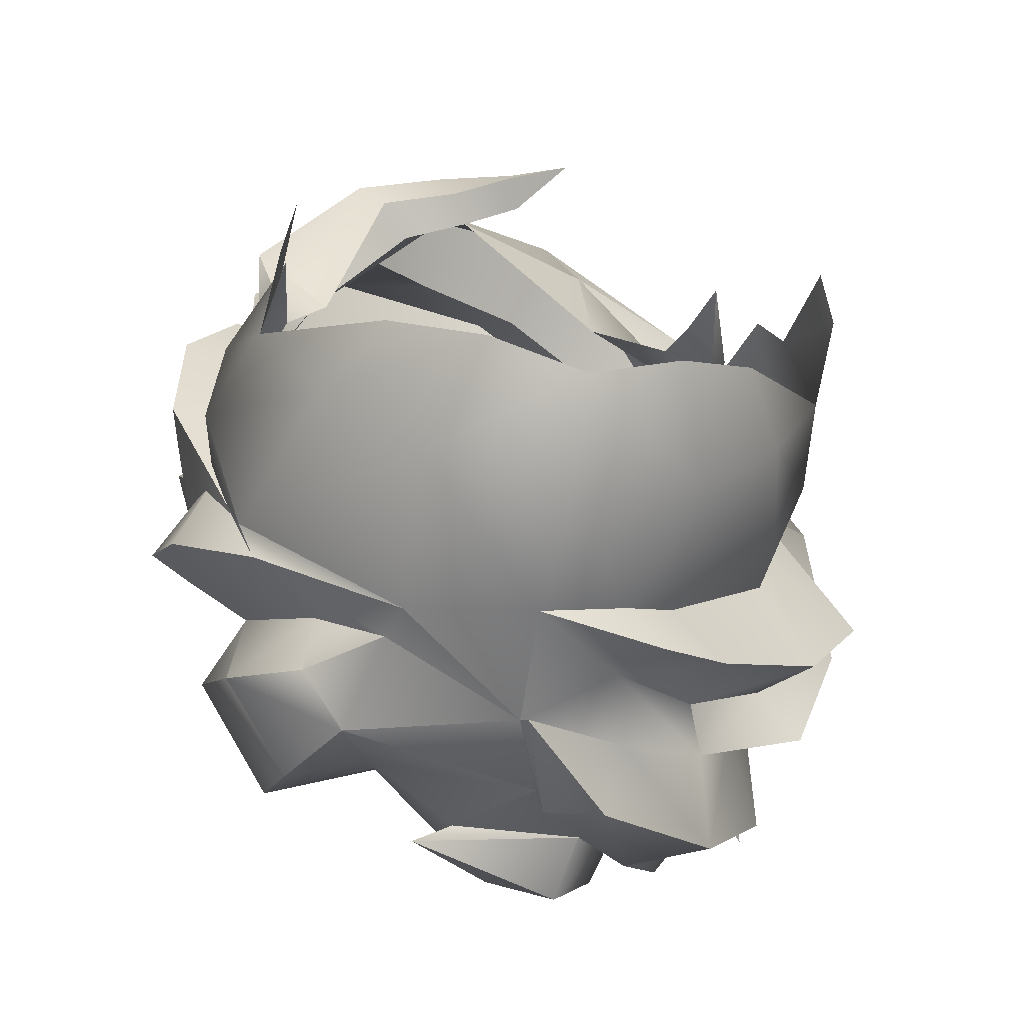
<metadata>
{"format":"obj","ext":"obj","renderer":"f3d","projection":"perspective","resolution":1024,"background":"white","views":[{"elev":-32.0,"azim":-12.5,"up":"+Z"}]}
</metadata>
<code>
g atlantean_tier1_head
v 0.01521 2.16 -0.1008
v 0.1041 2.084 -0.1068
v 0.05998 2.049 -0.1027
v 0.007862 1.964 0.04095
v -0.005866 1.97 0.09441
v 0.06384 2.102 -0.06234
v 0.001632 2.009 0.06384
v 0.1516 2.019 0.05233
v 0.08298 2.057 0.0487
v 0.1026 1.999 0.008869
v 0.1557 2.046 -0.05527
v 0.102 2.005 -0.05824
v 0.08513 2.077 -0.02405
v -0.02928 1.853 0.2417
v 0.1989 1.954 -0.1011
v 0.1331 2.004 -0.04969
v -0.08497 1.871 0.205
v 0.0005222 2.101 0.05681
v 0.1559 1.902 0.1921
v 0.2059 2.004 0.1057
v 0.2095 1.931 0.1186
v -0.03594 1.913 0.2192
v 0.2048 2.006 -0.05365
v -0.1832 1.925 -0.1345
v 0.07256 1.868 0.2107
v 0.1509 1.945 0.2315
v 0.2379 1.984 0.1386
v 0.2447 1.942 -0.1179
v 0.05729 1.911 0.2691
v -0.03852 1.884 0.2605
v 0.2004 2.019 0.02728
v 0.03668 1.76 0.2255
v -0.0008523 1.777 0.2231
v 0.1596 1.925 -0.2071
v -0.2273 1.872 -0.06832
v -0.1237 1.819 0.1186
v -0.06451 1.841 0.2064
v -0.08806 1.799 0.202
v 0.1976 1.893 -0.2161
v 0.009324 1.798 0.2133
v -0.103 1.822 0.2315
v -0.1728 1.823 0.1594
v -0.1266 1.788 -0.151
v 0.002581 1.789 0.235
v -0.04449 1.812 0.2418
v -0.0369 1.796 0.2172
v 0.1612 1.982 -0.1278
v -0.1935 1.827 -0.03029
v -0.0889 1.624 -0.1254
v 0.2052 2.034 0.1052
v 0.143 1.753 0.128
v 0.1294 1.73 -0.1854
v 0.01622 2.022 -0.01138
v -0.1043 1.798 -0.2247
v -0.02413 1.824 0.2129
v 0.05857 1.77 -0.2799
v 0.07696 1.848 0.1488
v -0.1957 1.954 -0.0378
v -0.2185 1.816 -0.09137
v -0.07575 2.012 -0.1503
v 0.1273 2.059 -0.08266
v 0.2024 1.929 -0.07557
v 0.1657 1.844 0.1149
v -0.135 1.938 -0.2055
v -0.1465 1.653 -0.06891
v -0.1329 1.784 -0.1918
v 0.08981 1.713 -0.1608
v 0.1791 2.043 0.06254
v 0.1348 1.986 0.1821
v 0.1146 1.962 -0.1991
v -0.1687 1.827 0.06034
v 0.04127 2.021 0.01936
v -0.1599 1.885 -0.1031
v 0.03798 1.947 0.2216
v 0.153 2.041 -0.1407
v 0.03797 2.014 -0.1186
v -0.133 1.845 -0.2366
v -0.1269 1.855 0.1451
v -0.0996 1.934 0.2262
v 0.02079 1.987 0.2445
v 0.1362 2.036 0.2014
v -0.168 1.888 0.1729
v -0.1754 1.853 0.05795
v 0.02265 1.786 -0.2735
v 0.1419 1.822 -0.2706
v 0.1778 1.816 -0.1557
v -0.05096 2.017 0.1166
v 0.2301 1.932 0.03507
v -0.2066 1.771 -0.01772
v 0.06119 1.998 -0.2225
v 0.2067 1.84 -0.08586
v -0.1756 1.836 -0.1754
v 0.1684 1.855 -0.1686
v 0.1571 1.925 0.1279
v -0.1834 1.68 -0.01285
v 0.2463 1.893 0.02278
v 0.2535 1.873 -0.09005
v 0.2068 1.819 -0.1869
v 0.154 1.881 0.1336
v 0.09738 1.871 -0.2653
v -0.1268 2.041 0.01435
v 0.06174 2.112 0.1244
v -0.216 1.858 0.02882
v -0.006259 1.67 -0.1975
v -0.1323 1.98 0.07152
v -0.01512 2.05 -0.0883
v -0.1965 1.925 0.1041
v -0.04056 2.085 -0.03808
v -0.1648 1.723 0.07856
v -0.01628 1.983 -0.1442
v 0.05914 1.998 -0.005255
v -0.1363 1.911 0.1355
v -0.1337 2 0.1554
v -0.05519 2.032 0.1729
v -0.007455 2.067 0.1272
v 0.009193 2.069 0.161
v 0.04107 2.042 0.1489
v -0.0852 1.95 0.1575
v 0.237 2.054 -0.1522
v 0.0457 2.084 -0.07355
v 0.1486 1.98 -0.2176
v 0.02034 1.947 -0.2513
v 0.1202 2.034 0.1475
v 0.01027 2.031 0.1891
v 0.08147 2.018 -0.1114
v -0.02479 2.002 0.1552
v 0.1891 2.05 -0.0744
v -0.0784 1.848 -0.2185
v 0.02256 1.992 0.1863
v 0.1066 2.075 0.1698
v 0.2377 2.055 -0.03966
v 0.1993 2.086 0.07443
v -0.1245 2.014 -0.07098
v 0.1368 2.084 0.03908
v -0.06281 1.926 -0.184
v 0.08369 2.164 -0.04126
v 0.06474 2.076 0.1051
v -0.17 1.768 -0.123
v -0.1712 1.621 0.04797
v -0.1769 1.904 0.00589
v -0.1053 1.983 -0.04724
v 0.1185 1.775 -0.1922
v -0.1802 1.772 -0.09718
v 0.1798 1.798 -0.05549
v 0.05519 1.718 -0.2085
v 0.152 1.803 0.08328
v 0.1282 1.79 -0.2209
v 0.05609 2.056 -0.153
v -0.08608 1.755 -0.178
v 0.2674 2.056 0.04847
v 0.1641 1.807 0.1064
v 0.07065 1.767 -0.2315
v -0.01782 1.874 -0.2466
v 0.06963 1.882 -0.2426
v 0.132 1.786 0.1179
v -0.003206 1.735 -0.2377
v -0.00129 1.604 -0.1626
v -0.002978 1.715 -0.2473
v 0.08303 2.052 -0.13
v 0.1017 1.981 -0.2293
v 0.05925 1.912 -0.2758
v -0.04491 1.872 -0.2613
v 0.233 1.977 -0.01578
v -0.1686 1.824 -0.1034
v 0.05991 2.132 0.02684
v 0.09288 2.123 0.03504
v 0.09419 2.098 -0.002383
v 0.06465 2.102 -0.003585
v 0.01934 1.79 -0.257
v 0.2455 1.804 -0.1061
v 0.07769 1.687 -0.2046
v 0.2025 1.771 -0.1569
v 0 1.563 -0.09479
v -0.1552 1.781 0.07294
v 0.1899 1.781 0.04543
v 0.1712 1.621 0.04797
v 0.1701 1.697 0.04862
v -0.1701 1.697 0.04862
v 0.1497 1.781 0.07294
v 0.1609 1.72 0.07856
v -0.1952 1.783 0.04604
v -0.1156 1.607 -0.04332
v -0.1792 1.622 0.01177
v 0.1834 1.68 -0.01285
v 0.2041 1.771 -0.01775
v -0.05989 1.569 -0.07252
v 0.1781 1.622 0.01169
v 0.1455 1.653 -0.06905
v 0.1683 1.736 -0.09497
v 0.1672 1.767 -0.1033
v 0.1156 1.607 -0.04332
v -0.08195 1.714 -0.1801
v 0.05346 1.687 -0.1786
v 0.08778 1.623 -0.1267
v 0.05989 1.569 -0.07252
v 0.152 1.842 0.07511
v 0.1237 1.819 0.1186
v 0.1917 1.84 0.005109
v -0.115 1.925 0.1682
v -0.1796 1.891 0.1457
v -0.1487 1.891 0.13
v -0.1901 1.824 -0.02047
v -0.1781 1.796 -0.08336
v -0.1783 1.915 0.1167
v -0.2043 1.865 -0.03999
v -0.2242 1.831 0.02419
v -0.2136 1.879 0.0176
v -0.1765 1.84 0.04301
v -0.2166 1.858 0.09858
v -0.1739 1.863 0.08701
v -0.2122 1.897 0.06744
v -0.05441 2.065 0.09908
v -0.1189 2.04 0.1104
v -0.1041 2.019 0.1003
v -0.1561 1.887 0.009574
v -0.1819 1.865 -0.01928
v -0.126 2.037 0.07964
v -0.1643 1.914 -0.02834
v -0.2085 1.952 0.04876
v -0.1935 1.977 0.01977
v -0.1815 1.948 0.06769
v -0.1733 2.008 0.0924
v -0.1481 1.987 0.08481
v -0.1761 2.018 0.0497
v 0.01521 2.16 -0.1008
v 0.1041 2.084 -0.1068
v -0.005866 1.97 0.09441
v 0.1516 2.019 0.05233
v 0.05998 2.049 -0.1027
v 0.01521 2.16 -0.1008
v 0.06384 2.102 -0.06234
v 0.1557 2.046 -0.05527
v 0.08513 2.077 -0.02405
v 0.102 2.005 -0.05824
v 0.007862 1.964 0.04095
v 0.1026 1.999 0.008869
v 0.08298 2.057 0.0487
v 0.001632 2.009 0.06384
v 0.1026 1.999 0.008869
v 0.08298 2.057 0.0487
v 0.1509 1.945 0.2315
v 0.2059 2.004 0.1057
v 0.2379 1.984 0.1386
v 0.05729 1.911 0.2691
v -0.03852 1.884 0.2605
v 0.2379 1.984 0.1386
v -0.02928 1.853 0.2417
v 0.07256 1.868 0.2107
v -0.08497 1.871 0.205
v 0.2048 2.006 -0.05365
v 0.1989 1.954 -0.1011
v 0.2447 1.942 -0.1179
v -0.1728 1.823 0.1594
v -0.04449 1.812 0.2418
v -0.1728 1.823 0.1594
v -0.103 1.822 0.2315
v 0.03668 1.76 0.2255
v 0.002581 1.789 0.235
v 0.04127 2.021 0.01936
v -0.03594 1.913 0.2192
v 0.154 1.881 0.1336
v 0.152 1.842 0.07511
v -0.02413 1.824 0.2129
v -0.02928 1.853 0.2417
v 0.07256 1.868 0.2107
v -0.06451 1.841 0.2064
v -0.02928 1.853 0.2417
v 0.07256 1.868 0.2107
v 0.154 1.881 0.1336
v 0.1641 1.807 0.1064
v -0.1269 1.855 0.1451
v -0.02928 1.853 0.2417
v 0.2379 1.984 0.1386
v 0.233 1.977 -0.01578
v 0.2301 1.932 0.03507
v 0.1657 1.844 0.1149
v -0.1687 1.827 0.06034
v 0.2059 2.004 0.1057
v 0.1348 1.986 0.1821
v 0.02079 1.987 0.2445
v -0.08497 1.871 0.205
v -0.1269 1.855 0.1451
v 0.1362 2.036 0.2014
v -0.168 1.888 0.1729
v -0.1754 1.853 0.05795
v -0.0996 1.934 0.2262
v 0.03798 1.947 0.2216
v -0.1269 1.855 0.1451
v 0.06474 2.076 0.1051
v 0.2301 1.932 0.03507
v 0.2024 1.929 -0.07557
v 0.2463 1.893 0.02278
v 0.152 1.842 0.07511
v 0.2024 1.929 -0.07557
v 0.2068 1.819 -0.1869
v 0.2463 1.893 0.02278
v 0.2535 1.873 -0.09005
v 0.2301 1.932 0.03507
v 0.2463 1.893 0.02278
v 0.1989 1.954 -0.1011
v 0.2048 2.006 -0.05365
v 0.2024 1.929 -0.07557
v 0.1989 1.954 -0.1011
v 0.1976 1.893 -0.2161
v 0.1684 1.855 -0.1686
v 0.1282 1.79 -0.2209
v -0.1754 1.853 0.05795
v -0.1935 1.827 -0.03029
v 0.04107 2.042 0.1489
v -0.0852 1.95 0.1575
v -0.1363 1.911 0.1355
v -0.1337 2 0.1554
v -0.007455 2.067 0.1272
v 0.009193 2.069 0.161
v -0.216 1.858 0.02882
v -0.05519 2.032 0.1729
v -0.1323 1.98 0.07152
v -0.1769 1.904 0.00589
v -0.1935 1.827 -0.03029
v -0.1965 1.925 0.1041
v 0.06174 2.112 0.1244
v -0.007455 2.067 0.1272
v 0.04107 2.042 0.1489
v 0.2048 2.006 -0.05365
v 0.06474 2.076 0.1051
v 0.1202 2.034 0.1475
v 0.02256 1.992 0.1863
v 0.1066 2.075 0.1698
v 0.237 2.054 -0.1522
v 0.2377 2.055 -0.03966
v 0.01027 2.031 0.1891
v -0.02479 2.002 0.1552
v 0.1993 2.086 0.07443
v 0.1791 2.043 0.06254
v 0.06474 2.076 0.1051
v 0.04107 2.042 0.1489
v -0.1687 1.827 0.06034
v -0.1728 1.823 0.1594
v -0.1552 1.781 0.07294
v -0.0852 1.95 0.1575
v -0.1935 1.827 -0.03029
v -0.1769 1.904 0.00589
v -0.1957 1.954 -0.0378
v 0.01622 2.022 -0.01138
v -0.1599 1.885 -0.1031
v -0.1769 1.904 0.00589
v -0.1268 2.041 0.01435
v -0.1323 1.98 0.07152
v -0.2273 1.872 -0.06832
v -0.05096 2.017 0.1166
v 0.0005222 2.101 0.05681
v -0.007455 2.067 0.1272
v -0.1935 1.827 -0.03029
v -0.1769 1.904 0.00589
v -0.17 1.768 -0.123
v 0.01622 2.022 -0.01138
v 0.06465 2.102 -0.003585
v 0.05991 2.132 0.02684
v 0.1331 2.004 -0.04969
v 0.09738 1.871 -0.2653
v 0.1596 1.925 -0.2071
v 0.06474 2.076 0.1051
v 0.01622 2.022 -0.01138
v 0.05914 1.998 -0.005255
v 0.01622 2.022 -0.01138
v -0.01628 1.983 -0.1442
v -0.07575 2.012 -0.1503
v 0.05914 1.998 -0.005255
v 0.01622 2.022 -0.01138
v 0.1273 2.059 -0.08266
v 0.1331 2.004 -0.04969
v 0.06474 2.076 0.1051
v 0.09288 2.123 0.03504
v 0.09419 2.098 -0.002383
v 0.04127 2.021 0.01936
v 0.09738 1.871 -0.2653
v 0.1486 1.98 -0.2176
v 0.1596 1.925 -0.2071
v 0.1612 1.982 -0.1278
v 0.153 2.041 -0.1407
v -0.1266 1.788 -0.151
v 0.1146 1.962 -0.1991
v 0.08147 2.018 -0.1114
v -0.135 1.938 -0.2055
v -0.07575 2.012 -0.1503
v -0.1832 1.925 -0.1345
v -0.1599 1.885 -0.1031
v -0.07575 2.012 -0.1503
v -0.01512 2.05 -0.0883
v -0.1043 1.798 -0.2247
v -0.133 1.845 -0.2366
v -0.1756 1.836 -0.1754
v -0.1329 1.784 -0.1918
v -0.1832 1.925 -0.1345
v -0.1245 2.014 -0.07098
v -0.1053 1.983 -0.04724
v -0.1832 1.925 -0.1345
v -0.1756 1.836 -0.1754
v -0.1043 1.798 -0.2247
v -0.08608 1.755 -0.178
v -0.1329 1.784 -0.1918
v -0.1756 1.836 -0.1754
v 0.01622 2.022 -0.01138
v -0.04056 2.085 -0.03808
v -0.01512 2.05 -0.0883
v 0.01622 2.022 -0.01138
v 0.0457 2.084 -0.07355
v 0.2024 1.929 -0.07557
v 0.233 1.977 -0.01578
v 0.1612 1.982 -0.1278
v 0.2301 1.932 0.03507
v 0.1571 1.925 0.1279
v 0.2095 1.931 0.1186
v 0.154 1.881 0.1336
v 0.07256 1.868 0.2107
v 0.07256 1.868 0.2107
v 0.1559 1.902 0.1921
v 0.1559 1.902 0.1921
v 0.2095 1.931 0.1186
v 0.1791 2.043 0.06254
v 0.2048 2.006 -0.05365
v 0.2052 2.034 0.1052
v 0.2059 2.004 0.1057
v 0.2048 2.006 -0.05365
v 0.237 2.054 -0.1522
v 0.1891 2.05 -0.0744
v 0.1331 2.004 -0.04969
v 0.2048 2.006 -0.05365
v 0.1891 2.05 -0.0744
v 0.1331 2.004 -0.04969
v 0.04107 2.042 0.1489
v 0.04107 2.042 0.1489
v 0.06174 2.112 0.1244
v -0.007455 2.067 0.1272
v -0.1323 1.98 0.07152
v 0.03797 2.014 -0.1186
v 0.06474 2.076 0.1051
v 0.05914 1.998 -0.005255
v 0.2067 1.84 -0.08586
v 0.1917 1.84 0.005109
v 0.1778 1.816 -0.1557
v -0.1245 2.014 -0.07098
v -0.06281 1.926 -0.184
v -0.01628 1.983 -0.1442
v 0.0457 2.084 -0.07355
v 0.1778 1.816 -0.1557
v 0.1282 1.79 -0.2209
v 0.143 1.753 0.128
v 0.0457 2.084 -0.07355
v 0.05609 2.056 -0.153
v 0.08303 2.052 -0.13
v 0.0457 2.084 -0.07355
v 0.01622 2.022 -0.01138
v 0.2048 2.006 -0.05365
v 0.2059 2.004 0.1057
v 0.2674 2.056 0.04847
v 0.2674 2.056 0.04847
v 0.2004 2.019 0.02728
v 0.2059 2.004 0.1057
v 0.2674 2.056 0.04847
v 0.1791 2.043 0.06254
v 0.2004 2.019 0.02728
v 0.1419 1.822 -0.2706
v -0.003206 1.735 -0.2377
v -0.002978 1.715 -0.2473
v 0.07065 1.767 -0.2315
v 0.1282 1.79 -0.2209
v 0.02265 1.786 -0.2735
v 0.05857 1.77 -0.2799
v 0.02265 1.786 -0.2735
v 0.02265 1.786 -0.2735
v 0.06963 1.882 -0.2426
v 0.1017 1.981 -0.2293
v 0.06963 1.882 -0.2426
v -0.02413 1.824 0.2129
v 0.07256 1.868 0.2107
v -0.003206 1.735 -0.2377
v 0.06119 1.998 -0.2225
v 0.03797 2.014 -0.1186
v -0.06281 1.926 -0.184
v -0.0784 1.848 -0.2185
v 0.02034 1.947 -0.2513
v 0.05925 1.912 -0.2758
v 0.01934 1.79 -0.257
v -0.01782 1.874 -0.2466
v -0.04491 1.872 -0.2613
v 0.02034 1.947 -0.2513
v -0.01782 1.874 -0.2466
v 0.07065 1.767 -0.2315
v 0.1185 1.775 -0.1922
v 0.06119 1.998 -0.2225
v -0.003206 1.735 -0.2377
v -0.006259 1.67 -0.1975
v -0.006259 1.67 -0.1975
v -0.003206 1.735 -0.2377
v -0.08608 1.755 -0.178
v -0.1043 1.798 -0.2247
v -0.08608 1.755 -0.178
v -0.08195 1.714 -0.1801
v -0.1802 1.772 -0.09718
v -0.17 1.768 -0.123
v -0.1935 1.827 -0.03029
v 0.2025 1.771 -0.1569
v -0.08195 1.714 -0.1801
v -0.08608 1.755 -0.178
v -0.08195 1.714 -0.1801
v -0.003206 1.735 -0.2377
v 0.01934 1.79 -0.257
v 0.06963 1.882 -0.2426
v -0.002978 1.715 -0.2473
v 0.02265 1.786 -0.2735
v -0.002978 1.715 -0.2473
v 0.08303 2.052 -0.13
v 0.1017 1.981 -0.2293
v 0.1017 1.981 -0.2293
v 0.06963 1.882 -0.2426
v -0.04491 1.872 -0.2613
v 0.2447 1.942 -0.1179
v 0.233 1.977 -0.01578
v -0.01782 1.874 -0.2466
v 0.06963 1.882 -0.2426
v -0.2185 1.816 -0.09137
v -0.17 1.768 -0.123
v 0.08369 2.164 -0.04126
v 0.08369 2.164 -0.04126
v 0.08369 2.164 -0.04126
v 0.2463 1.893 0.02278
v 0.2447 1.942 -0.1179
v 0.2024 1.929 -0.07557
v 0.233 1.977 -0.01578
v -0.1043 1.798 -0.2247
v -0.1043 1.798 -0.2247
v 0.1917 1.84 0.005109
v 0.2455 1.804 -0.1061
v 0.05519 1.718 -0.2085
v 0.07769 1.687 -0.2046
v 0.1185 1.775 -0.1922
v 0.1294 1.73 -0.1854
v -0.006259 1.67 -0.1975
v 0.05346 1.687 -0.1786
v 0.152 1.842 0.07511
v 0.1917 1.84 0.005109
v 0.1237 1.819 0.1186
v 0.152 1.842 0.07511
v -0.1802 1.772 -0.09718
v -0.08195 1.714 -0.1801
v 0.08981 1.713 -0.1608
v -0.1935 1.827 -0.03029
v -0.1802 1.772 -0.09718
v 0.1917 1.84 0.005109
v 0.1798 1.798 -0.05549
v 0.1672 1.767 -0.1033
v -0.1552 1.781 0.07294
v -0.1687 1.827 0.06034
v -0.1687 1.827 0.06034
v -0.115 1.925 0.1682
v -0.1796 1.891 0.1457
v -0.1781 1.796 -0.08336
v -0.2242 1.831 0.02419
v -0.1487 1.891 0.13
v -0.115 1.925 0.1682
v -0.1783 1.915 0.1167
v -0.2166 1.858 0.09858
v -0.2122 1.897 0.06744
v -0.1739 1.863 0.08701
v -0.1901 1.824 -0.02047
v -0.1765 1.84 0.04301
v -0.2043 1.865 -0.03999
v -0.2136 1.879 0.0176
v -0.05441 2.065 0.09908
v -0.1189 2.04 0.1104
v -0.1819 1.865 -0.01928
v -0.2085 1.952 0.04876
v -0.1041 2.019 0.1003
v -0.05441 2.065 0.09908
v -0.126 2.037 0.07964
v -0.1733 2.008 0.0924
v -0.1761 2.018 0.0497
v -0.1481 1.987 0.08481
v -0.1561 1.887 0.009574
v -0.1815 1.948 0.06769
v -0.1935 1.977 0.01977
v -0.1643 1.914 -0.02834
g atlantean_tier1_head_0
f 28 62 15
f 252 251 250
f 253 174 36
f 256 255 36
f 38 256 36
f 45 256 38
f 46 45 38
f 45 46 33
f 44 45 33
f 44 33 32
f 262 96 261
f 96 293 198
f 297 296 198
f 91 297 198
f 98 297 91
f 86 98 91
f 98 86 147
f 265 264 263
f 263 267 266
f 272 271 266
f 275 274 273
f 409 275 408
f 115 117 289
f 94 299 298
f 415 414 94
f 527 94 414
f 116 309 102
f 323 116 316
f 126 323 316
f 126 316 310
f 316 312 310
f 312 311 310
f 311 312 320
f 320 307 311
f 320 103 307
f 103 308 307
f 307 282 82
f 82 282 281
f 79 82 281
f 260 79 281
f 260 80 79
f 80 260 287
f 81 80 287
f 279 81 287
f 81 279 278
f 50 81 278
f 150 50 423
f 14 17 282
f 30 17 14
f 29 30 247
f 248 29 247
f 29 25 19
f 241 29 19
f 246 241 19
f 21 246 19
f 88 246 21
f 319 315 318
f 107 140 315
f 107 317 140
f 107 113 317
f 113 114 105
f 114 87 105
f 114 314 87
f 314 313 87
f 322 314 321
f 339 338 337
f 259 364 363
f 111 259 137
f 134 359 111
f 438 437 134
f 134 127 430
f 127 134 330
f 330 329 127
f 134 132 330
f 132 134 325
f 130 132 325
f 336 130 335
f 130 336 331
f 331 431 332
f 332 118 331
f 284 286 118
f 280 118 286
f 112 284 118
f 112 285 284
f 280 129 118
f 280 283 129
f 283 123 129
f 283 68 123
f 283 422 68
f 456 68 422
f 66 149 381
f 402 401 381
f 387 402 381
f 92 387 386
f 395 394 387
f 396 395 387
f 396 403 395
f 403 108 395
f 453 407 108
f 407 406 383
f 513 407 383
f 159 383 382
f 160 159 382
f 161 473 382
f 474 161 382
f 517 161 516
f 521 520 517
f 133 389 388
f 133 385 384
f 24 133 384
f 398 397 384
f 391 398 384
f 392 391 390
f 393 392 390
f 400 393 399
f 158 152 156
f 413 412 411
f 417 416 412
f 419 418 412
f 31 421 420
f 31 455 454
f 426 425 424
f 429 428 427
f 434 433 432
f 142 447 446
f 490 145 447
f 145 489 447
f 145 492 489
f 145 493 492
f 459 458 457
f 462 461 460
f 84 465 464
f 476 475 57
f 269 268 57
f 197 269 57
f 269 197 276
f 197 155 276
f 155 151 276
f 151 155 51
f 488 487 486
f 498 497 495
f 192 495 494
f 508 495 531
f 509 508 485
f 536 494 535
f 538 536 535
f 537 538 535
f 172 538 537
f 441 172 537
f 170 172 441
f 170 441 439
f 440 170 439
f 485 484 128
f 128 484 532
f 54 77 128
f 77 64 128
f 64 135 128
f 135 64 366
f 64 367 366
f 499 143 138
f 59 138 341
f 35 59 353
f 354 35 353
f 343 35 342
f 347 343 346
f 348 347 346
f 347 435 350
f 351 347 350
f 352 351 350
f 351 352 362
f 362 165 351
f 166 165 362
f 165 166 136
f 502 501 500
f 507 506 505
f 512 511 469
f 469 468 100
f 85 469 100
f 85 100 34
f 39 85 34
f 39 361 410
f 300 39 410
f 121 361 360
f 301 300 47
f 16 301 47
f 121 380 378
f 380 379 378
f 379 380 370
f 371 379 370
f 371 370 368
f 370 369 368
f 23 519 518
f 163 23 242
f 243 163 242
f 530 529 528
f 2 3 1
f 2 232 3
f 232 12 3
f 12 232 228
f 10 12 228
f 10 228 227
f 4 10 227
f 5 8 7
f 8 9 7
f 8 11 9
f 11 13 9
f 13 11 226
f 6 13 226
f 6 226 225
f 231 230 229
f 229 234 231
f 234 233 231
f 233 234 239
f 240 233 239
f 237 236 235
f 238 237 235
f 27 20 69
f 26 27 69
f 244 26 69
f 74 244 69
f 244 74 22
f 245 244 22
f 249 245 22
f 71 42 78
f 42 41 78
f 41 37 78
f 41 254 37
f 254 55 37
f 55 254 258
f 40 55 258
f 258 257 40
f 167 72 53
f 168 167 53
f 167 168 525
f 196 99 63
f 63 270 196
f 270 146 196
f 146 270 448
f 83 48 277
f 288 83 277
f 97 291 290
f 292 97 290
f 97 295 294
f 295 93 294
f 295 306 93
f 304 303 302
f 305 304 302
f 305 463 304
f 463 305 467
f 467 466 463
f 466 56 463
f 466 510 56
f 131 324 119
f 131 333 324
f 333 334 324
f 334 333 326
f 333 328 326
f 328 124 326
f 124 327 326
f 327 124 340
f 18 344 141
f 101 18 141
f 101 141 73
f 58 101 73
f 349 58 73
f 349 73 522
f 73 164 522
f 164 523 522
f 358 356 18
f 358 357 356
f 357 358 526
f 164 345 43
f 355 164 43
f 496 355 43
f 355 496 504
f 61 125 365
f 61 75 125
f 75 70 125
f 70 75 377
f 377 376 70
f 472 70 376
f 472 376 471
f 106 110 60
f 110 106 436
f 106 445 436
f 375 374 372
f 374 373 372
f 373 374 524
f 76 148 90
f 148 76 452
f 405 404 120
f 405 442 404
f 444 122 443
f 444 478 122
f 444 479 478
f 153 480 122
f 153 481 480
f 451 450 449
f 450 451 491
f 451 514 491
f 515 483 491
f 491 483 482
f 483 162 482
f 169 154 470
f 169 470 477
f 171 193 104
f 193 171 67
f 171 52 67
f 67 52 190
f 52 503 190
f 190 503 144
f 503 534 144
f 534 533 144
f 542 541 175
f 551 542 185
f 550 175 185
f 551 185 189
f 552 551 189
f 547 552 189
f 194 547 189
f 194 540 547
f 188 189 185
f 188 194 189
f 184 185 175
f 184 188 185
f 191 188 184
f 191 195 188
f 195 194 188
f 194 195 173
f 157 540 194
f 157 194 173
f 540 157 539
f 49 157 173
f 157 49 539
f 49 546 539
f 186 49 173
f 546 49 545
f 49 186 65
f 49 65 545
f 186 182 65
f 545 65 89
f 182 95 65
f 65 95 89
f 89 95 181
f 548 89 181
f 549 89 548
f 554 548 181
f 95 178 181
f 95 183 178
f 183 139 178
f 109 181 178
f 109 553 181
f 181 553 555
f 544 543 179
f 175 544 179
f 175 179 180
f 175 180 177
f 177 184 175
f 187 184 177
f 176 187 177
f 200 201 199
f 200 563 201
f 563 210 201
f 210 563 559
f 208 210 559
f 208 559 558
f 202 208 558
f 203 206 205
f 206 569 205
f 206 209 569
f 209 211 569
f 211 209 557
f 204 211 557
f 204 557 556
f 562 561 560
f 560 565 562
f 565 564 562
f 564 565 567
f 207 564 567
f 207 567 566
f 568 207 566
f 213 214 212
f 213 577 214
f 577 223 214
f 223 577 573
f 221 223 573
f 221 573 572
f 215 221 572
f 216 219 218
f 219 220 218
f 219 222 220
f 222 224 220
f 224 222 571
f 217 224 571
f 217 571 570
f 576 575 574
f 574 579 576
f 579 578 576
f 578 579 581
f 582 578 581
f 582 581 580
f 583 582 580

</code>
